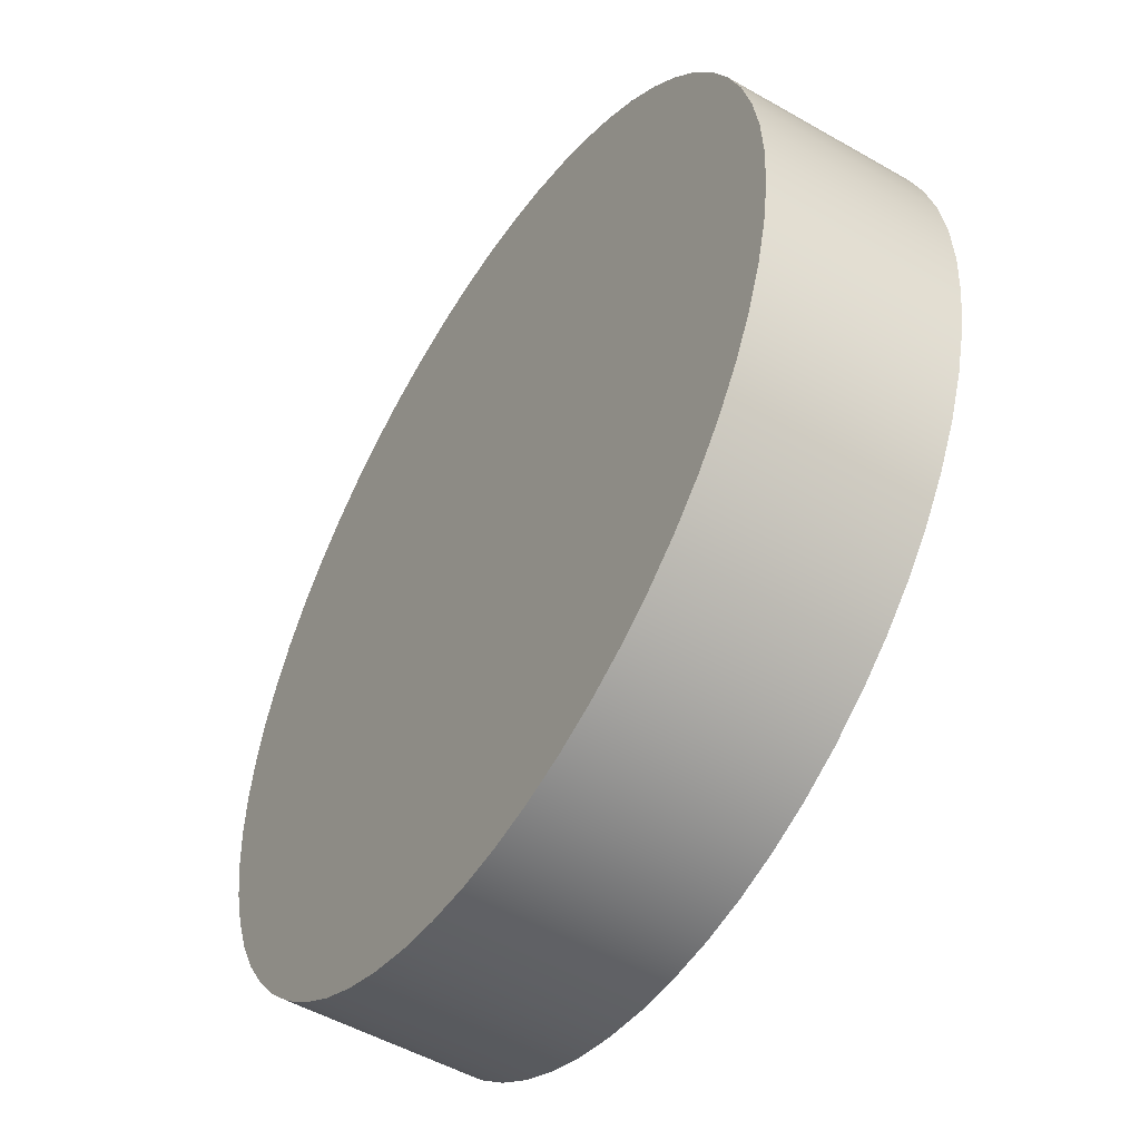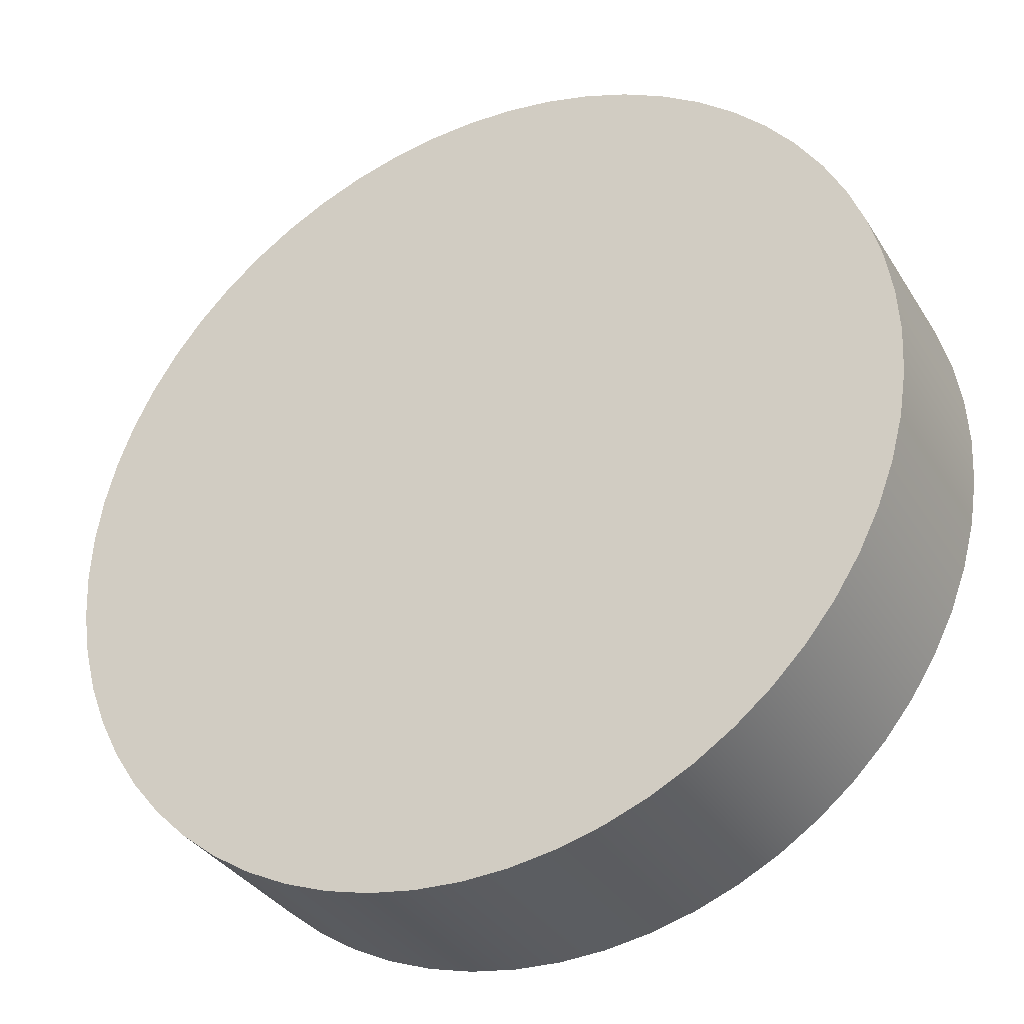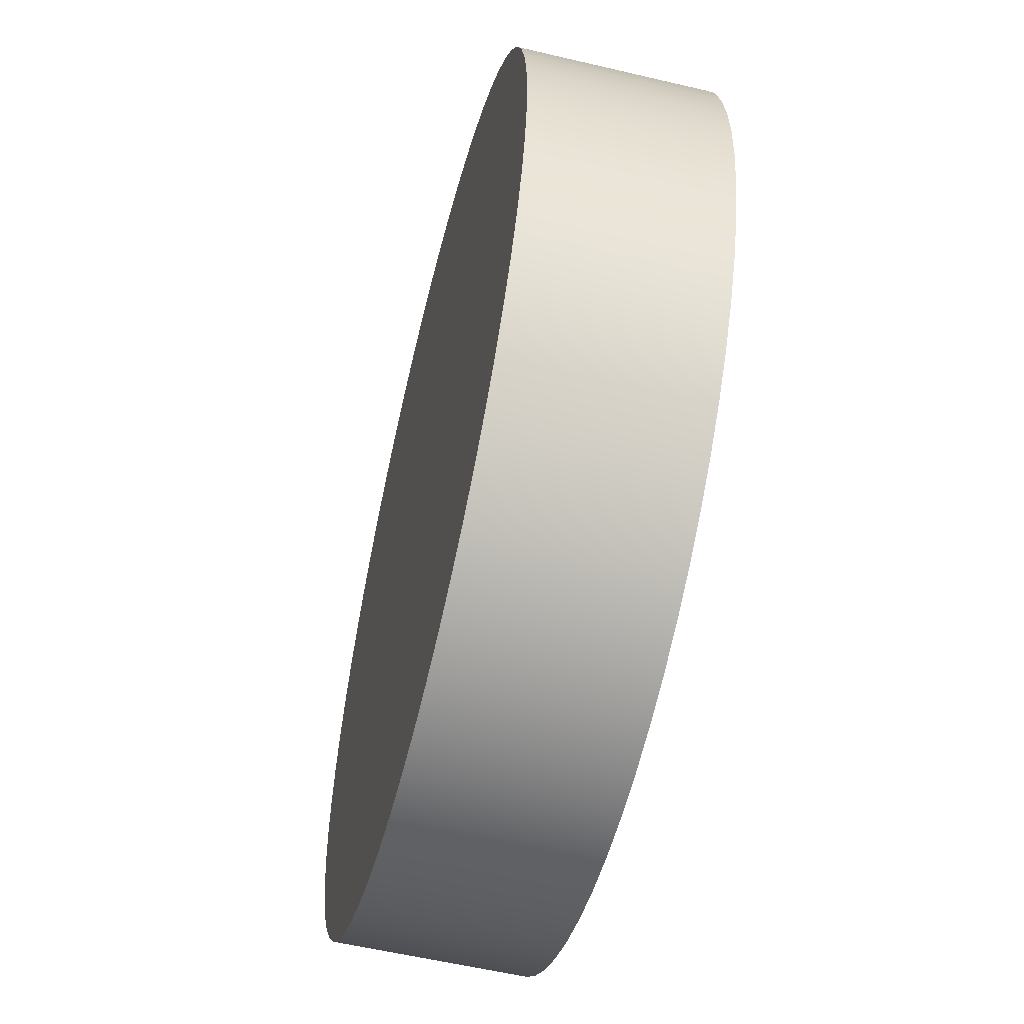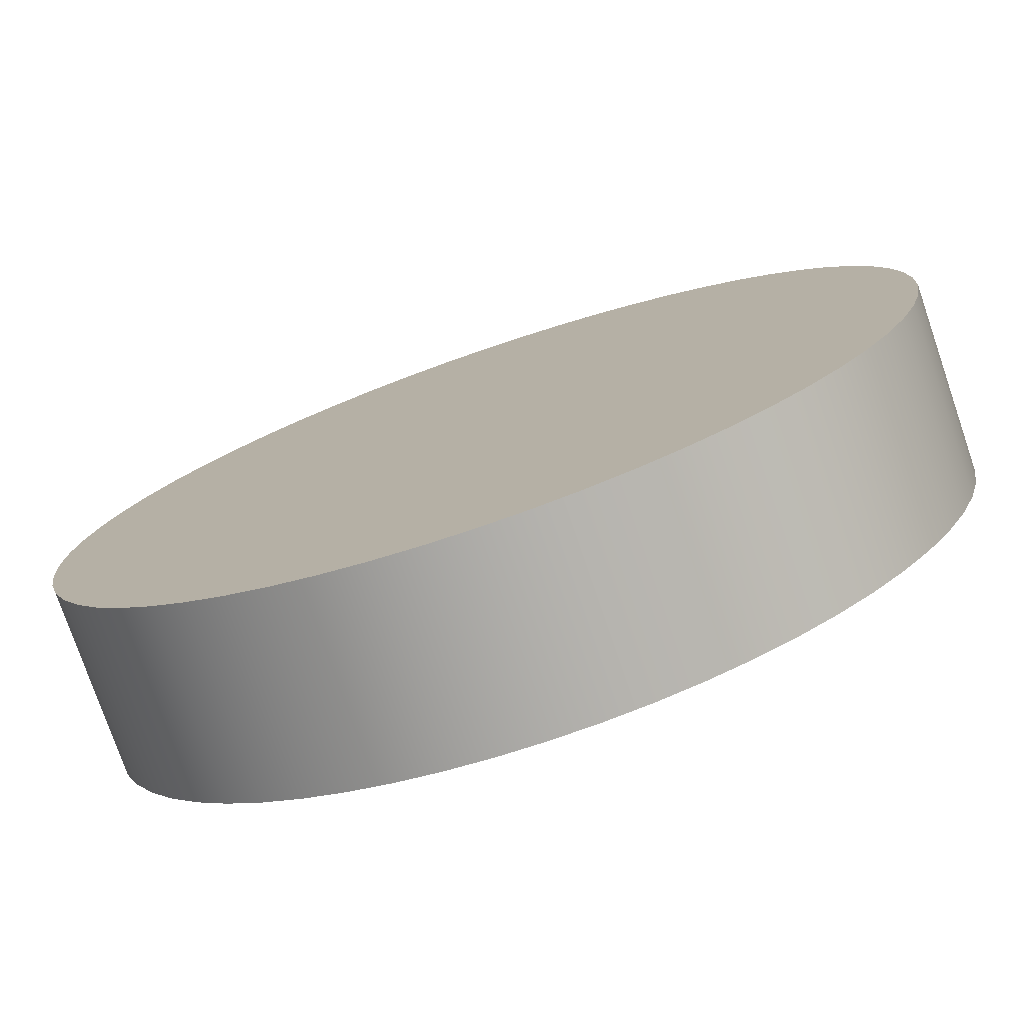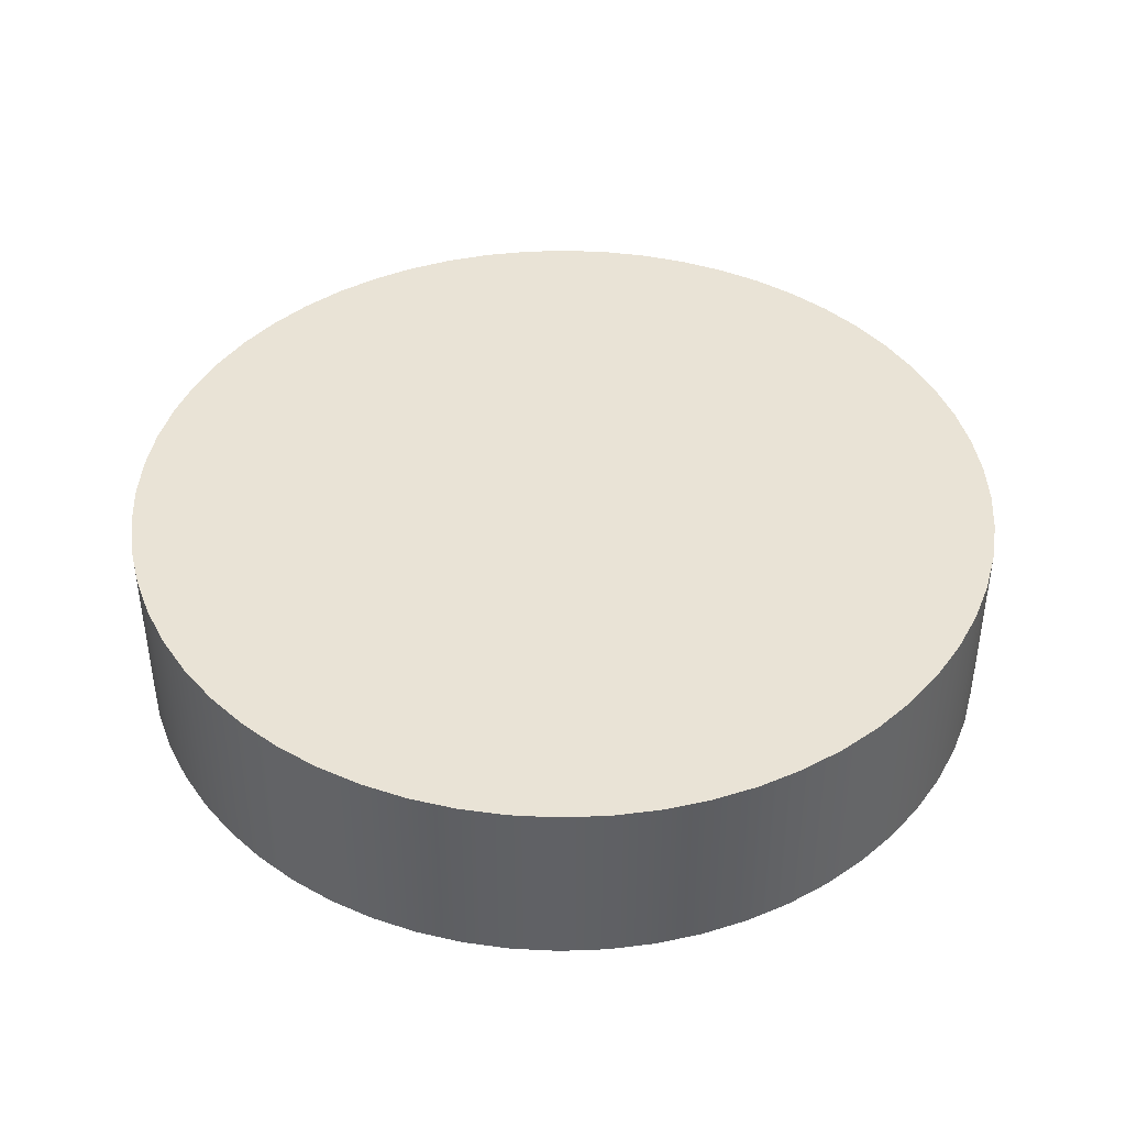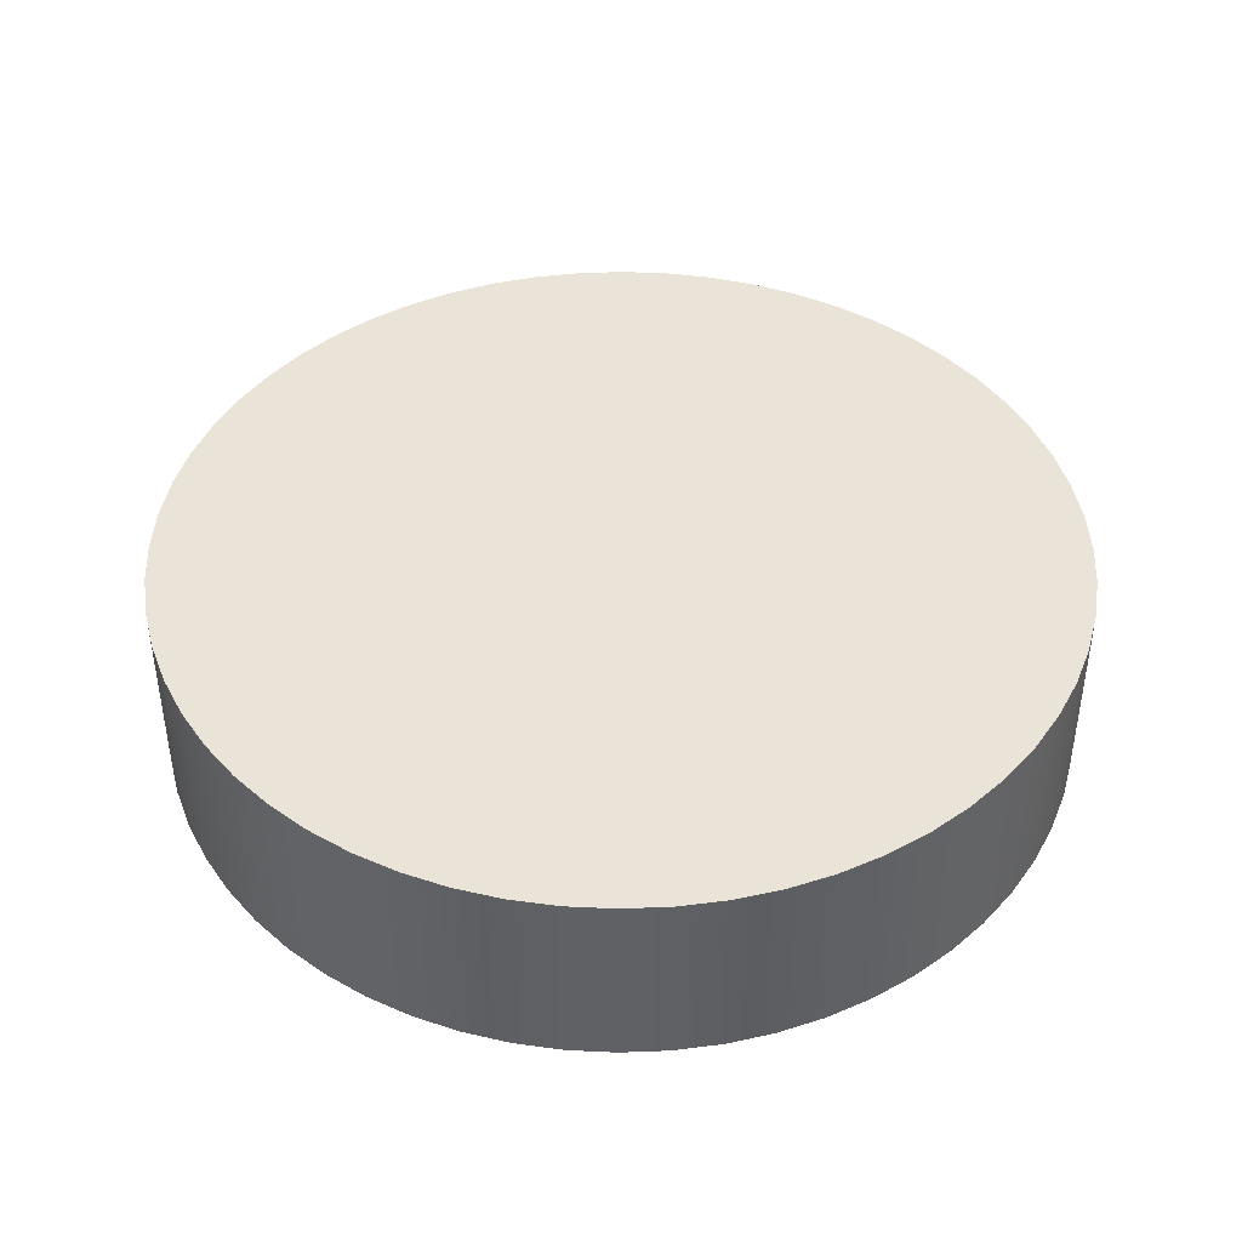
<metadata>
{"format":"obj","ext":"obj","renderer":"f3d","projection":"perspective","resolution":1024,"background":"white","views":[{"elev":-51.1,"azim":-122.0,"up":"+Y"},{"elev":-34.3,"azim":27.6,"up":"+Y"},{"elev":-57.3,"azim":76.2,"up":"+Y"},{"elev":-76.8,"azim":18.9,"up":"+Y"},{"elev":42.2,"azim":108.5,"up":"+Z"},{"elev":43.1,"azim":168.3,"up":"+Z"}]}
</metadata>
<code>
v -13.3 -2.2 0.3
v -13.29 -2.346 0.3
v -13.27 -2.491 0.3
v -13.23 -2.633 0.3
v -13.18 -2.769 0.3
v -13.11 -2.9 0.3
v -13.03 -3.023 0.3
v -12.94 -3.137 0.3
v -12.84 -3.24 0.3
v -12.72 -3.333 0.3
v -12.6 -3.412 0.3
v -12.47 -3.479 0.3
v -12.33 -3.531 0.3
v -12.19 -3.569 0.3
v -12.05 -3.592 0.3
v -11.9 -3.6 0.3
v -11.75 -3.592 0.3
v -11.61 -3.569 0.3
v -11.47 -3.531 0.3
v -11.33 -3.479 0.3
v -11.2 -3.412 0.3
v -11.08 -3.333 0.3
v -10.96 -3.24 0.3
v -10.86 -3.137 0.3
v -10.77 -3.023 0.3
v -10.69 -2.9 0.3
v -10.62 -2.769 0.3
v -10.57 -2.633 0.3
v -10.53 -2.491 0.3
v -10.51 -2.346 0.3
v -10.5 -2.2 0.3
v -10.51 -2.054 0.3
v -10.53 -1.909 0.3
v -10.57 -1.767 0.3
v -10.62 -1.631 0.3
v -10.69 -1.5 0.3
v -10.77 -1.377 0.3
v -10.86 -1.263 0.3
v -10.96 -1.16 0.3
v -11.08 -1.067 0.3
v -11.2 -0.9876 0.3
v -11.33 -0.921 0.3
v -11.47 -0.8685 0.3
v -11.61 -0.8306 0.3
v -11.75 -0.8077 0.3
v -11.9 -0.8 0.3
v -12.05 -0.8077 0.3
v -12.19 -0.8306 0.3
v -12.33 -0.8685 0.3
v -12.47 -0.921 0.3
v -12.6 -0.9876 0.3
v -12.72 -1.067 0.3
v -12.84 -1.16 0.3
v -12.94 -1.263 0.3
v -13.03 -1.377 0.3
v -13.11 -1.5 0.3
v -13.18 -1.631 0.3
v -13.23 -1.767 0.3
v -13.27 -1.909 0.3
v -13.29 -2.054 0.3
v -13.3 -2.2 -0.3
v -13.29 -2.346 -0.3
v -13.27 -2.491 -0.3
v -13.23 -2.633 -0.3
v -13.18 -2.769 -0.3
v -13.11 -2.9 -0.3
v -13.03 -3.023 -0.3
v -12.94 -3.137 -0.3
v -12.84 -3.24 -0.3
v -12.72 -3.333 -0.3
v -12.6 -3.412 -0.3
v -12.47 -3.479 -0.3
v -12.33 -3.531 -0.3
v -12.19 -3.569 -0.3
v -12.05 -3.592 -0.3
v -11.9 -3.6 -0.3
v -11.75 -3.592 -0.3
v -11.61 -3.569 -0.3
v -11.47 -3.531 -0.3
v -11.33 -3.479 -0.3
v -11.2 -3.412 -0.3
v -11.08 -3.333 -0.3
v -10.96 -3.24 -0.3
v -10.86 -3.137 -0.3
v -10.77 -3.023 -0.3
v -10.69 -2.9 -0.3
v -10.62 -2.769 -0.3
v -10.57 -2.633 -0.3
v -10.53 -2.491 -0.3
v -10.51 -2.346 -0.3
v -10.5 -2.2 -0.3
v -10.51 -2.054 -0.3
v -10.53 -1.909 -0.3
v -10.57 -1.767 -0.3
v -10.62 -1.631 -0.3
v -10.69 -1.5 -0.3
v -10.77 -1.377 -0.3
v -10.86 -1.263 -0.3
v -10.96 -1.16 -0.3
v -11.08 -1.067 -0.3
v -11.2 -0.9876 -0.3
v -11.33 -0.921 -0.3
v -11.47 -0.8685 -0.3
v -11.61 -0.8306 -0.3
v -11.75 -0.8077 -0.3
v -11.9 -0.8 -0.3
v -12.05 -0.8077 -0.3
v -12.19 -0.8306 -0.3
v -12.33 -0.8685 -0.3
v -12.47 -0.921 -0.3
v -12.6 -0.9876 -0.3
v -12.72 -1.067 -0.3
v -12.84 -1.16 -0.3
v -12.94 -1.263 -0.3
v -13.03 -1.377 -0.3
v -13.11 -1.5 -0.3
v -13.18 -1.631 -0.3
v -13.23 -1.767 -0.3
v -13.27 -1.909 -0.3
v -13.29 -2.054 -0.3
v -13.3 -2.2 0.3
v -13.29 -2.054 0.3
v -13.27 -1.909 0.3
v -13.23 -1.767 0.3
v -13.18 -1.631 0.3
v -13.11 -1.5 0.3
v -13.03 -1.377 0.3
v -12.94 -1.263 0.3
v -12.84 -1.16 0.3
v -12.72 -1.067 0.3
v -12.6 -0.9876 0.3
v -12.47 -0.921 0.3
v -12.33 -0.8685 0.3
v -12.19 -0.8306 0.3
v -12.05 -0.8077 0.3
v -11.9 -0.8 0.3
v -11.75 -0.8077 0.3
v -11.61 -0.8306 0.3
v -11.47 -0.8685 0.3
v -11.33 -0.921 0.3
v -11.2 -0.9876 0.3
v -11.08 -1.067 0.3
v -10.96 -1.16 0.3
v -10.86 -1.263 0.3
v -10.77 -1.377 0.3
v -10.69 -1.5 0.3
v -10.62 -1.631 0.3
v -10.57 -1.767 0.3
v -10.53 -1.909 0.3
v -10.51 -2.054 0.3
v -10.5 -2.2 0.3
v -10.51 -2.346 0.3
v -10.53 -2.491 0.3
v -10.57 -2.633 0.3
v -10.62 -2.769 0.3
v -10.69 -2.9 0.3
v -10.77 -3.023 0.3
v -10.86 -3.137 0.3
v -10.96 -3.24 0.3
v -11.08 -3.333 0.3
v -11.2 -3.412 0.3
v -11.33 -3.479 0.3
v -11.47 -3.531 0.3
v -11.61 -3.569 0.3
v -11.75 -3.592 0.3
v -11.9 -3.6 0.3
v -12.05 -3.592 0.3
v -12.19 -3.569 0.3
v -12.33 -3.531 0.3
v -12.47 -3.479 0.3
v -12.6 -3.412 0.3
v -12.72 -3.333 0.3
v -12.84 -3.24 0.3
v -12.94 -3.137 0.3
v -13.03 -3.023 0.3
v -13.11 -2.9 0.3
v -13.18 -2.769 0.3
v -13.23 -2.633 0.3
v -13.27 -2.491 0.3
v -13.29 -2.346 0.3
v -13.3 -2.2 -0.3
v -13.3 -2.2 0.3
v -13.3 -2.2 -0.3
v -13.29 -2.054 -0.3
v -13.27 -1.909 -0.3
v -13.23 -1.767 -0.3
v -13.18 -1.631 -0.3
v -13.11 -1.5 -0.3
v -13.03 -1.377 -0.3
v -12.94 -1.263 -0.3
v -12.84 -1.16 -0.3
v -12.72 -1.067 -0.3
v -12.6 -0.9876 -0.3
v -12.47 -0.921 -0.3
v -12.33 -0.8685 -0.3
v -12.19 -0.8306 -0.3
v -12.05 -0.8077 -0.3
v -11.9 -0.8 -0.3
v -11.75 -0.8077 -0.3
v -11.61 -0.8306 -0.3
v -11.47 -0.8685 -0.3
v -11.33 -0.921 -0.3
v -11.2 -0.9876 -0.3
v -11.08 -1.067 -0.3
v -10.96 -1.16 -0.3
v -10.86 -1.263 -0.3
v -10.77 -1.377 -0.3
v -10.69 -1.5 -0.3
v -10.62 -1.631 -0.3
v -10.57 -1.767 -0.3
v -10.53 -1.909 -0.3
v -10.51 -2.054 -0.3
v -10.5 -2.2 -0.3
v -10.51 -2.346 -0.3
v -10.53 -2.491 -0.3
v -10.57 -2.633 -0.3
v -10.62 -2.769 -0.3
v -10.69 -2.9 -0.3
v -10.77 -3.023 -0.3
v -10.86 -3.137 -0.3
v -10.96 -3.24 -0.3
v -11.08 -3.333 -0.3
v -11.2 -3.412 -0.3
v -11.33 -3.479 -0.3
v -11.47 -3.531 -0.3
v -11.61 -3.569 -0.3
v -11.75 -3.592 -0.3
v -11.9 -3.6 -0.3
v -12.05 -3.592 -0.3
v -12.19 -3.569 -0.3
v -12.33 -3.531 -0.3
v -12.47 -3.479 -0.3
v -12.6 -3.412 -0.3
v -12.72 -3.333 -0.3
v -12.84 -3.24 -0.3
v -12.94 -3.137 -0.3
v -13.03 -3.023 -0.3
v -13.11 -2.9 -0.3
v -13.18 -2.769 -0.3
v -13.23 -2.633 -0.3
v -13.27 -2.491 -0.3
v -13.29 -2.346 -0.3
f 2 30 1
f 1 30 31
f 1 31 60
f 60 31 32
f 60 32 59
f 59 32 33
f 59 33 58
f 58 33 34
f 58 34 57
f 57 34 35
f 57 35 56
f 56 35 36
f 56 36 55
f 55 36 37
f 55 37 54
f 54 37 38
f 54 38 53
f 53 38 39
f 53 39 52
f 52 39 40
f 52 40 51
f 51 40 41
f 51 41 50
f 50 41 42
f 50 42 49
f 49 42 43
f 49 43 48
f 48 43 44
f 48 44 47
f 47 44 45
f 47 45 46
f 30 2 29
f 29 2 3
f 29 3 28
f 28 3 4
f 28 4 27
f 27 4 5
f 27 5 26
f 26 5 6
f 26 6 25
f 25 6 7
f 25 7 24
f 24 7 8
f 24 8 23
f 23 8 9
f 23 9 22
f 22 9 10
f 22 10 21
f 21 10 11
f 21 11 20
f 20 11 12
f 20 12 19
f 19 12 13
f 19 13 18
f 18 13 14
f 18 14 17
f 17 14 15
f 17 15 16
f 62 180 61
f 61 180 182
f 181 121 120
f 120 121 122
f 120 122 119
f 119 122 123
f 119 123 118
f 118 123 124
f 118 124 117
f 117 124 125
f 117 125 116
f 116 125 126
f 116 126 115
f 115 126 127
f 115 127 114
f 114 127 128
f 114 128 113
f 113 128 129
f 113 129 112
f 112 129 130
f 112 130 111
f 111 130 131
f 111 131 110
f 110 131 132
f 110 132 109
f 109 132 133
f 109 133 108
f 108 133 134
f 108 134 107
f 107 134 135
f 107 135 106
f 106 135 136
f 106 136 105
f 105 136 137
f 105 137 104
f 104 137 138
f 104 138 103
f 103 138 139
f 103 139 102
f 102 139 140
f 102 140 101
f 101 140 141
f 101 141 100
f 100 141 142
f 100 142 99
f 99 142 143
f 99 143 98
f 98 143 144
f 98 144 97
f 97 144 145
f 97 145 96
f 96 145 146
f 96 146 95
f 95 146 147
f 95 147 94
f 94 147 148
f 94 148 93
f 93 148 149
f 93 149 92
f 92 149 150
f 92 150 91
f 91 150 151
f 91 151 90
f 90 151 152
f 90 152 89
f 89 152 153
f 89 153 88
f 88 153 154
f 88 154 87
f 87 154 155
f 87 155 86
f 86 155 156
f 86 156 85
f 85 156 157
f 85 157 84
f 84 157 158
f 84 158 83
f 83 158 159
f 83 159 82
f 82 159 160
f 82 160 81
f 81 160 161
f 81 161 80
f 80 161 162
f 80 162 79
f 79 162 163
f 79 163 78
f 78 163 164
f 78 164 77
f 77 164 165
f 77 165 76
f 76 165 166
f 76 166 75
f 75 166 167
f 75 167 74
f 74 167 168
f 74 168 73
f 73 168 169
f 73 169 72
f 72 169 170
f 72 170 71
f 71 170 171
f 71 171 70
f 70 171 172
f 70 172 69
f 69 172 173
f 69 173 68
f 68 173 174
f 68 174 67
f 67 174 175
f 67 175 66
f 66 175 176
f 66 176 65
f 65 176 177
f 65 177 64
f 64 177 178
f 64 178 63
f 63 178 179
f 63 179 62
f 62 179 180
f 184 212 183
f 183 212 213
f 183 213 242
f 242 213 214
f 242 214 241
f 241 214 215
f 241 215 240
f 240 215 216
f 240 216 239
f 239 216 217
f 239 217 238
f 238 217 218
f 238 218 237
f 237 218 219
f 237 219 236
f 236 219 220
f 236 220 235
f 235 220 221
f 235 221 234
f 234 221 222
f 234 222 233
f 233 222 223
f 233 223 232
f 232 223 224
f 232 224 231
f 231 224 225
f 231 225 230
f 230 225 226
f 230 226 229
f 229 226 227
f 229 227 228
f 212 184 211
f 211 184 185
f 211 185 210
f 210 185 186
f 210 186 209
f 209 186 187
f 209 187 208
f 208 187 188
f 208 188 207
f 207 188 189
f 207 189 206
f 206 189 190
f 206 190 205
f 205 190 191
f 205 191 204
f 204 191 192
f 204 192 203
f 203 192 193
f 203 193 202
f 202 193 194
f 202 194 201
f 201 194 195
f 201 195 200
f 200 195 196
f 200 196 199
f 199 196 197
f 199 197 198

</code>
